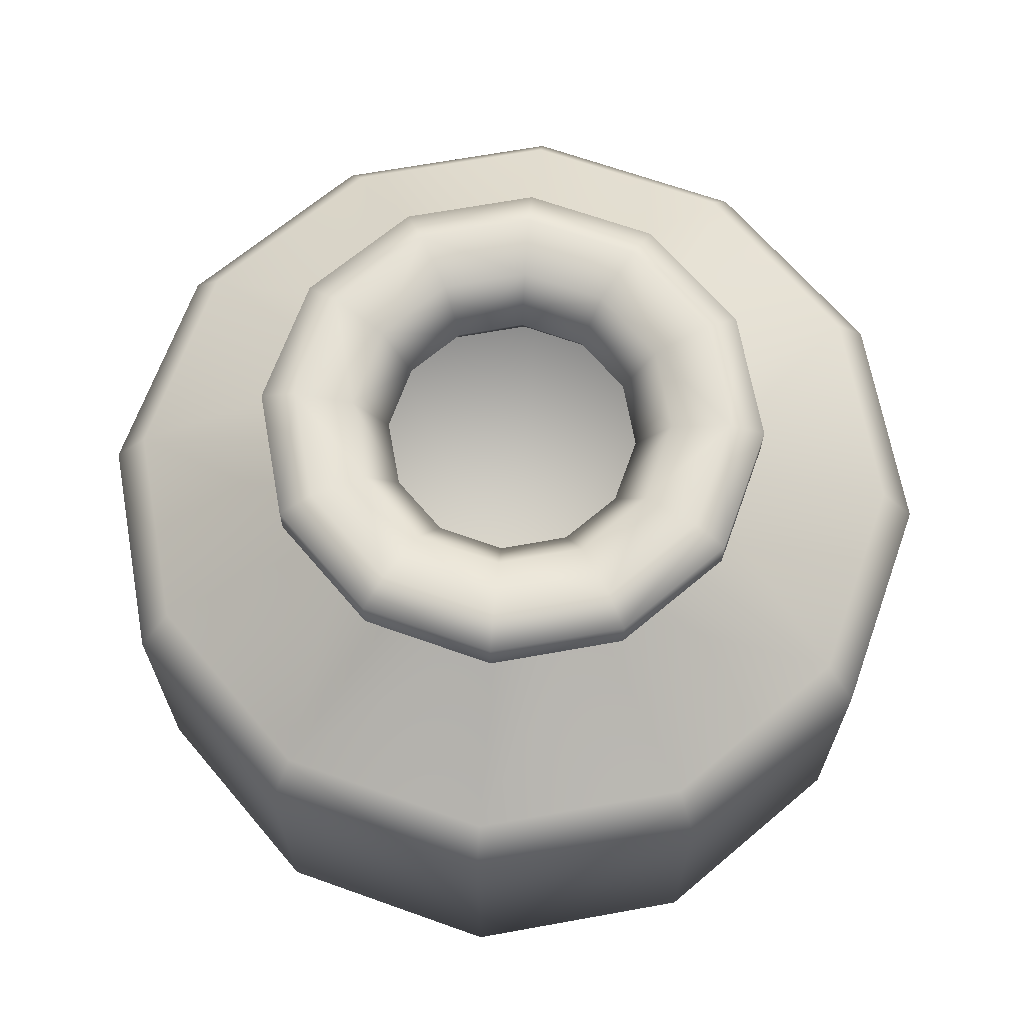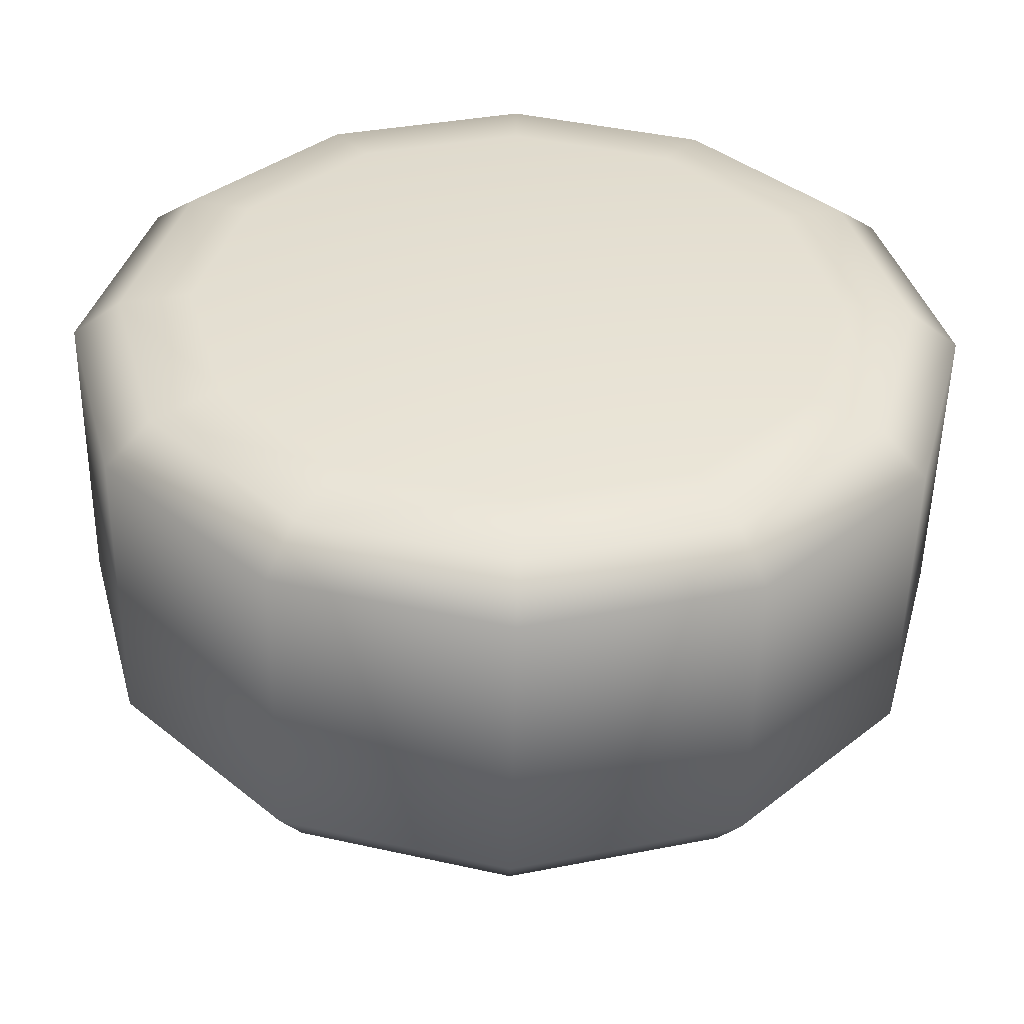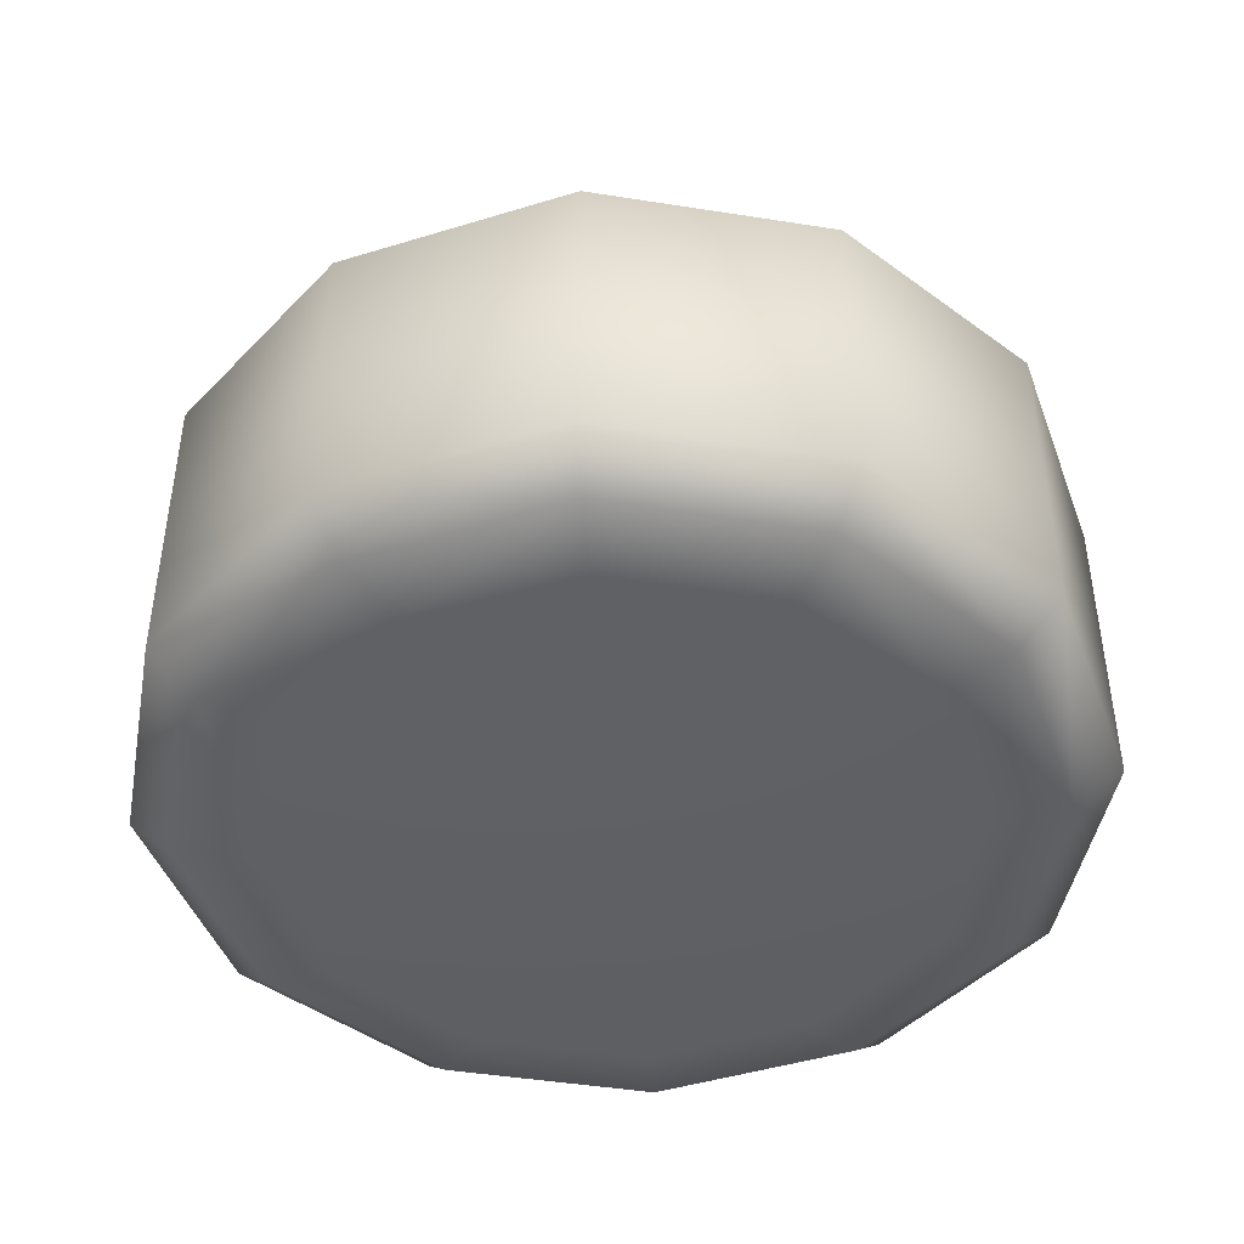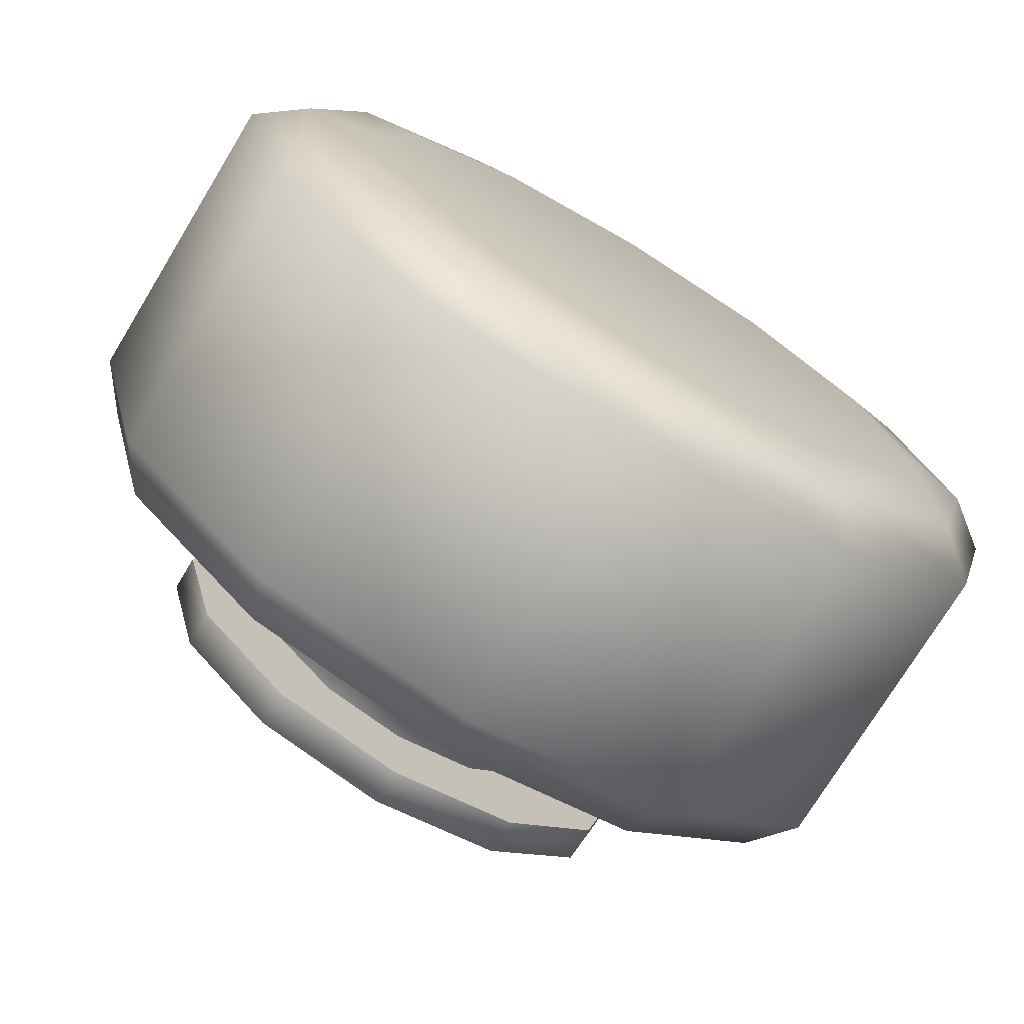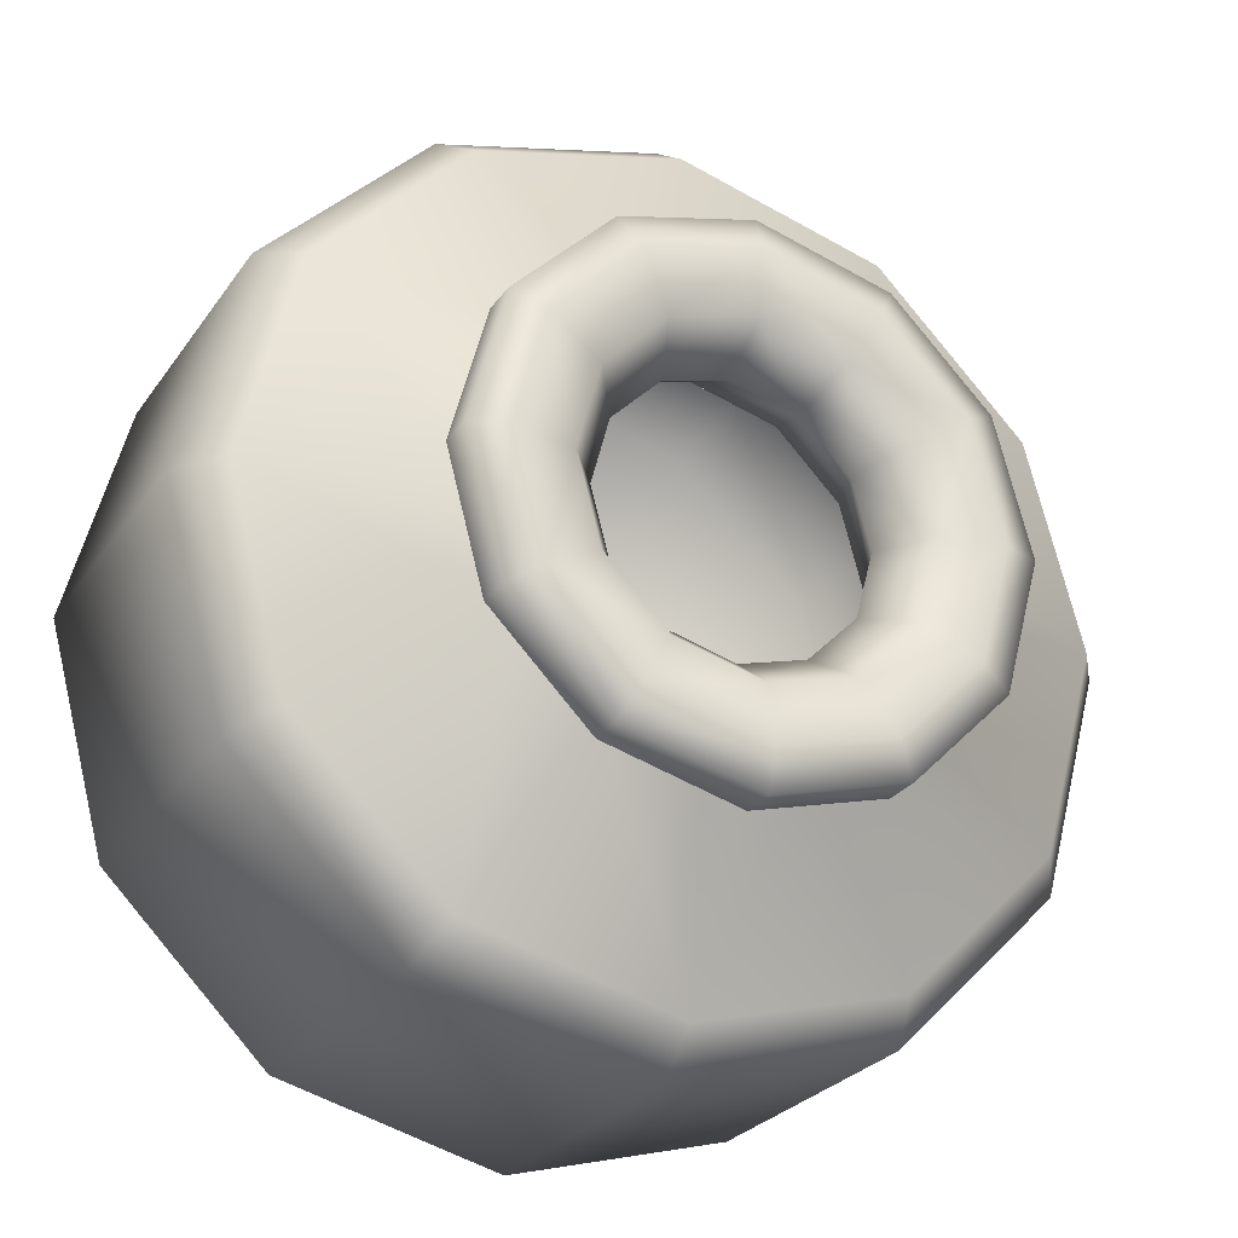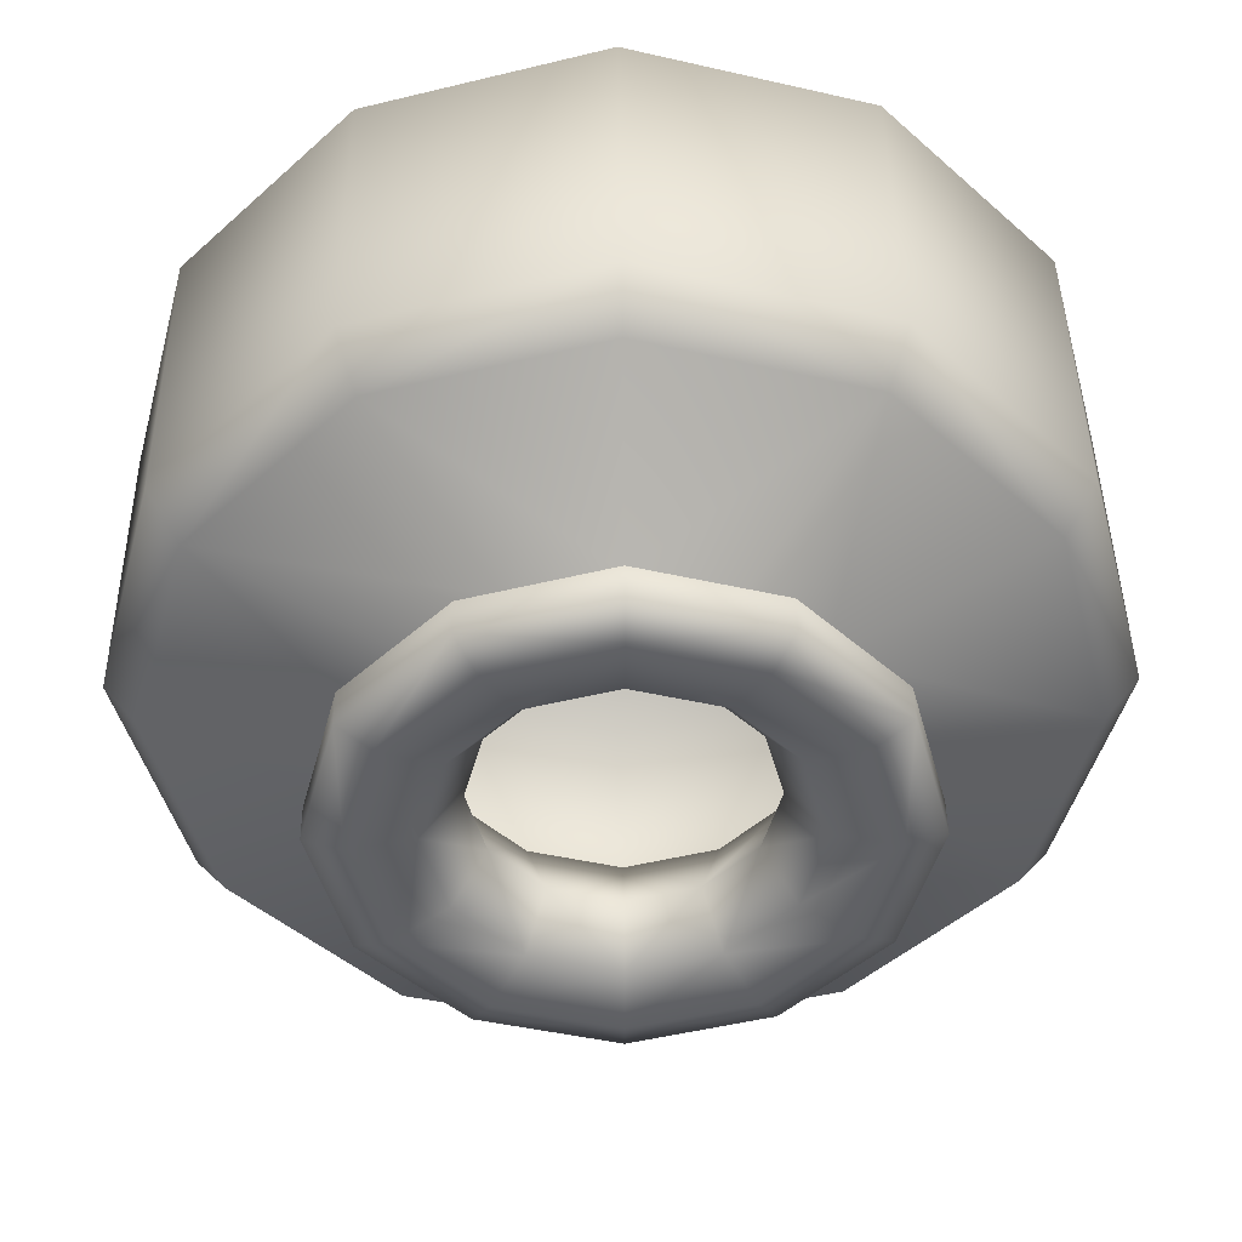
<metadata>
{"format":"obj","ext":"obj","renderer":"f3d","projection":"perspective","resolution":1024,"background":"white","views":[{"elev":66.7,"azim":-85.3,"up":"+Y"},{"elev":-51.8,"azim":-1.0,"up":"+Z"},{"elev":-45.0,"azim":124.6,"up":"+Y"},{"elev":-74.0,"azim":-31.3,"up":"+Z"},{"elev":-26.1,"azim":153.2,"up":"+Z"},{"elev":42.9,"azim":179.3,"up":"+Z"}]}
</metadata>
<code>
v  13.04 25.56 14.97
v  12.41 25.56 12.61
v  8.325 25.1 14.97
v  11.88 25.1 12.92
v  12.43 25.1 14.97
v  12.67 25.25 12.46
v  13.34 25.25 14.97
v  13.95 25.71 14.97
v  13.2 25.71 12.16
v  13.95 29.51 14.97
v  13.2 29.51 12.16
v  12.8 30.12 12.38
v  13.49 30.12 14.97
v  10.43 30.42 13.75
v  10.76 30.42 14.97
v  10.17 31.34 13.91
v  10.45 31.34 14.97
v  11.22 31.34 13.3
v  11.67 31.34 14.97
v  11.67 31.79 14.97
v  11.22 31.79 13.3
v  11.21 31.94 14.97
v  10.83 31.94 13.53
v  10.17 31.79 13.91
v  10.45 31.79 14.97
v  9.773 31.18 14.13
v  9.998 31.18 14.97
v  10.17 30.27 13.91
v  10.45 30.27 14.97
v  12.67 29.81 12.46
v  13.34 29.81 14.97
v  10.68 25.56 10.89
v  10.38 25.1 11.41
v  10.83 25.25 10.62
v  11.14 25.71 10.1
v  11.14 29.51 10.1
v  10.91 30.12 10.49
v  9.541 30.42 12.86
v  9.389 31.34 13.13
v  9.998 31.34 12.07
v  9.998 31.79 12.07
v  9.769 31.94 12.47
v  9.389 31.79 13.13
v  9.161 31.18 13.52
v  9.389 30.27 13.13
v  10.83 29.81 10.62
v  8.325 25.56 10.26
v  8.325 25.1 10.86
v  8.325 25.25 9.952
v  8.325 25.71 9.344
v  8.325 29.51 9.344
v  8.325 30.12 9.8
v  8.325 30.42 12.54
v  8.325 31.34 12.84
v  8.325 31.34 11.62
v  8.325 31.79 11.62
v  8.325 31.94 12.08
v  8.325 31.79 12.84
v  8.325 31.18 13.3
v  8.325 30.27 12.84
v  8.325 29.81 9.952
v  5.968 25.56 10.89
v  6.272 25.1 11.41
v  5.816 25.25 10.62
v  5.512 25.71 10.1
v  5.512 29.51 10.1
v  5.74 30.12 10.49
v  7.108 30.42 12.86
v  7.26 31.34 13.13
v  6.652 31.34 12.07
v  6.652 31.79 12.07
v  6.88 31.94 12.47
v  7.26 31.79 13.13
v  7.489 31.18 13.52
v  7.26 30.27 13.13
v  5.816 29.81 10.62
v  4.242 25.56 12.61
v  4.769 25.1 12.92
v  3.979 25.25 12.46
v  3.452 25.71 12.16
v  3.452 29.51 12.16
v  3.847 30.12 12.38
v  6.218 30.42 13.75
v  6.481 31.34 13.91
v  5.428 31.34 13.3
v  5.428 31.79 13.3
v  5.823 31.94 13.53
v  6.481 31.79 13.91
v  6.876 31.18 14.13
v  6.481 30.27 13.91
v  3.979 29.81 12.46
v  3.611 25.56 14.97
v  4.219 25.1 14.97
v  3.307 25.25 14.97
v  2.699 25.71 14.97
v  2.699 29.51 14.97
v  3.155 30.12 14.97
v  5.892 30.42 14.97
v  6.196 31.34 14.97
v  4.979 31.34 14.97
v  4.979 31.79 14.97
v  5.436 31.94 14.97
v  6.196 31.79 14.97
v  6.652 31.18 14.97
v  6.196 30.27 14.97
v  3.307 29.81 14.97
v  4.242 25.56 17.33
v  4.769 25.1 17.02
v  3.979 25.25 17.48
v  3.452 25.71 17.78
v  3.452 29.51 17.78
v  3.847 30.12 17.56
v  6.218 30.42 16.19
v  6.481 31.34 16.03
v  5.428 31.34 16.64
v  5.428 31.79 16.64
v  5.823 31.94 16.41
v  6.481 31.79 16.03
v  6.876 31.18 15.81
v  6.481 30.27 16.03
v  3.979 29.81 17.48
v  5.968 25.56 19.05
v  6.272 25.1 18.53
v  5.816 25.25 19.32
v  5.512 25.71 19.84
v  5.512 29.51 19.84
v  5.74 30.12 19.45
v  7.108 30.42 17.08
v  7.26 31.34 16.81
v  6.652 31.34 17.87
v  6.652 31.79 17.87
v  6.88 31.94 17.47
v  7.26 31.79 16.81
v  7.489 31.18 16.42
v  7.26 30.27 16.81
v  5.816 29.81 19.32
v  8.325 25.56 19.68
v  8.325 25.1 19.08
v  8.325 25.25 19.99
v  8.325 25.71 20.6
v  8.325 29.51 20.6
v  8.325 30.12 20.14
v  8.325 30.42 17.4
v  8.325 31.34 17.1
v  8.325 31.34 18.32
v  8.325 31.79 18.32
v  8.325 31.94 17.86
v  8.325 31.79 17.1
v  8.325 31.18 16.64
v  8.325 30.27 17.1
v  8.325 29.81 19.99
v  10.68 25.56 19.05
v  10.38 25.1 18.53
v  10.83 25.25 19.32
v  11.14 25.71 19.84
v  11.14 29.51 19.84
v  10.91 30.12 19.45
v  9.541 30.42 17.08
v  9.389 31.34 16.81
v  9.998 31.34 17.87
v  9.998 31.79 17.87
v  9.769 31.94 17.47
v  9.389 31.79 16.81
v  9.161 31.18 16.42
v  9.389 30.27 16.81
v  10.83 29.81 19.32
v  12.41 25.56 17.33
v  11.88 25.1 17.02
v  12.67 25.25 17.48
v  13.2 25.71 17.78
v  13.2 29.51 17.78
v  12.8 30.12 17.56
v  10.43 30.42 16.19
v  10.17 31.34 16.03
v  11.22 31.34 16.64
v  11.22 31.79 16.64
v  10.83 31.94 16.41
v  10.17 31.79 16.03
v  9.773 31.18 15.81
v  10.17 30.27 16.03
v  12.67 29.81 17.48
f 1 2 3
f 4 5 3
f 6 7 5
f 4 6 5
f 6 8 7
f 9 8 6
f 9 10 8
f 11 10 9
f 12 13 10
f 11 12 10
f 12 14 13
f 14 15 13
f 16 17 15
f 14 16 15
f 16 18 17
f 18 19 17
f 18 20 19
f 21 20 18
f 21 22 20
f 23 22 21
f 23 24 25
f 22 23 25
f 25 26 27
f 25 24 26
f 26 28 29
f 27 26 29
f 29 30 31
f 29 28 30
f 31 2 1
f 31 30 2
f 2 32 3
f 33 4 3
f 34 6 4
f 33 34 4
f 34 9 6
f 35 9 34
f 35 11 9
f 36 11 35
f 37 12 11
f 36 37 11
f 37 14 12
f 38 14 37
f 38 16 14
f 39 16 38
f 40 18 16
f 39 40 16
f 40 21 18
f 41 21 40
f 41 23 21
f 42 23 41
f 23 43 24
f 23 42 43
f 43 44 26
f 24 43 26
f 26 45 28
f 26 44 45
f 28 46 30
f 28 45 46
f 46 32 2
f 30 46 2
f 32 47 3
f 48 33 3
f 48 34 33
f 49 34 48
f 49 35 34
f 50 35 49
f 50 36 35
f 51 36 50
f 51 37 36
f 52 37 51
f 52 38 37
f 53 38 52
f 53 39 38
f 54 39 53
f 54 40 39
f 55 40 54
f 55 41 40
f 56 41 55
f 57 42 41
f 56 57 41
f 42 58 43
f 42 57 58
f 58 59 44
f 43 58 44
f 44 60 45
f 44 59 60
f 45 61 46
f 45 60 61
f 61 47 32
f 46 61 32
f 47 62 3
f 63 48 3
f 64 48 63
f 64 49 48
f 50 49 64
f 65 50 64
f 66 50 65
f 66 51 50
f 67 51 66
f 67 52 51
f 68 52 67
f 68 53 52
f 69 53 68
f 69 54 53
f 55 54 69
f 70 55 69
f 71 55 70
f 71 56 55
f 57 56 71
f 72 57 71
f 57 72 73
f 58 57 73
f 58 73 74
f 59 58 74
f 60 74 75
f 59 74 60
f 61 75 76
f 60 75 61
f 61 76 62
f 47 61 62
f 62 77 3
f 78 63 3
f 79 63 78
f 79 64 63
f 80 64 79
f 80 65 64
f 81 65 80
f 81 66 65
f 67 66 81
f 82 67 81
f 68 67 82
f 83 68 82
f 69 68 83
f 84 69 83
f 85 69 84
f 70 69 85
f 86 70 85
f 86 71 70
f 87 71 86
f 87 72 71
f 73 87 88
f 72 87 73
f 73 88 89
f 74 73 89
f 74 89 90
f 75 74 90
f 76 90 91
f 75 90 76
f 76 91 77
f 62 76 77
f 77 92 3
f 78 3 93
f 94 79 78
f 94 78 93
f 80 79 94
f 95 80 94
f 96 80 95
f 96 81 80
f 82 81 96
f 97 82 96
f 98 83 82
f 98 82 97
f 84 83 98
f 99 84 98
f 85 99 100
f 85 84 99
f 101 85 100
f 101 86 85
f 102 86 101
f 102 87 86
f 88 102 103
f 87 102 88
f 89 103 104
f 88 103 89
f 89 104 105
f 90 89 105
f 91 90 106
f 90 105 106
f 77 106 92
f 91 106 77
f 92 107 3
f 93 3 108
f 109 93 108
f 109 94 93
f 110 94 109
f 110 95 94
f 111 95 110
f 111 96 95
f 112 96 111
f 112 97 96
f 113 97 112
f 113 98 97
f 114 98 113
f 114 99 98
f 99 114 115
f 100 99 115
f 116 100 115
f 116 101 100
f 102 101 116
f 117 102 116
f 103 117 118
f 102 117 103
f 103 118 119
f 104 103 119
f 105 119 120
f 104 119 105
f 106 120 121
f 105 120 106
f 106 121 107
f 92 106 107
f 107 122 3
f 3 123 108
f 123 109 108
f 124 109 123
f 125 109 124
f 125 110 109
f 126 110 125
f 126 111 110
f 112 111 126
f 127 112 126
f 113 112 127
f 128 113 127
f 114 113 128
f 129 114 128
f 115 129 130
f 115 114 129
f 131 115 130
f 131 116 115
f 132 116 131
f 132 117 116
f 117 132 133
f 118 117 133
f 119 133 134
f 118 133 119
f 120 134 135
f 119 134 120
f 121 135 136
f 120 135 121
f 107 136 122
f 121 136 107
f 122 137 3
f 123 3 138
f 139 123 138
f 139 124 123
f 125 124 139
f 140 125 139
f 141 125 140
f 141 126 125
f 127 126 141
f 142 127 141
f 143 128 127
f 143 127 142
f 129 128 143
f 144 129 143
f 129 144 145
f 130 129 145
f 146 130 145
f 146 131 130
f 147 131 146
f 147 132 131
f 133 147 148
f 132 147 133
f 134 148 149
f 133 148 134
f 134 149 150
f 135 134 150
f 135 150 151
f 136 135 151
f 122 151 137
f 136 151 122
f 137 152 3
f 3 153 138
f 154 139 153
f 153 139 138
f 155 140 139
f 154 155 139
f 155 141 140
f 156 141 155
f 157 142 141
f 156 157 141
f 157 143 142
f 158 143 157
f 159 144 143
f 158 159 143
f 144 159 145
f 159 160 145
f 160 146 145
f 161 146 160
f 161 147 146
f 162 147 161
f 147 163 148
f 147 162 163
f 148 164 149
f 148 163 164
f 149 164 150
f 164 165 150
f 150 165 151
f 165 166 151
f 151 152 137
f 151 166 152
f 152 167 3
f 3 168 153
f 169 154 153
f 168 169 153
f 169 155 154
f 170 155 169
f 170 156 155
f 171 156 170
f 172 157 156
f 171 172 156
f 172 158 157
f 173 158 172
f 173 159 158
f 174 159 173
f 159 175 160
f 174 175 159
f 175 161 160
f 176 161 175
f 177 162 161
f 176 177 161
f 177 178 163
f 162 177 163
f 163 179 164
f 163 178 179
f 164 180 165
f 164 179 180
f 165 181 166
f 165 180 181
f 181 167 152
f 166 181 152
f 167 1 3
f 3 5 168
f 5 169 168
f 7 169 5
f 7 170 169
f 8 170 7
f 8 171 170
f 10 171 8
f 10 172 171
f 13 172 10
f 13 15 172
f 15 173 172
f 15 174 173
f 17 174 15
f 17 19 175
f 174 17 175
f 19 176 175
f 20 176 19
f 22 177 176
f 20 22 176
f 177 25 178
f 177 22 25
f 25 27 179
f 178 25 179
f 179 29 180
f 179 27 29
f 29 31 181
f 180 29 181
f 31 1 167
f 181 31 167

</code>
